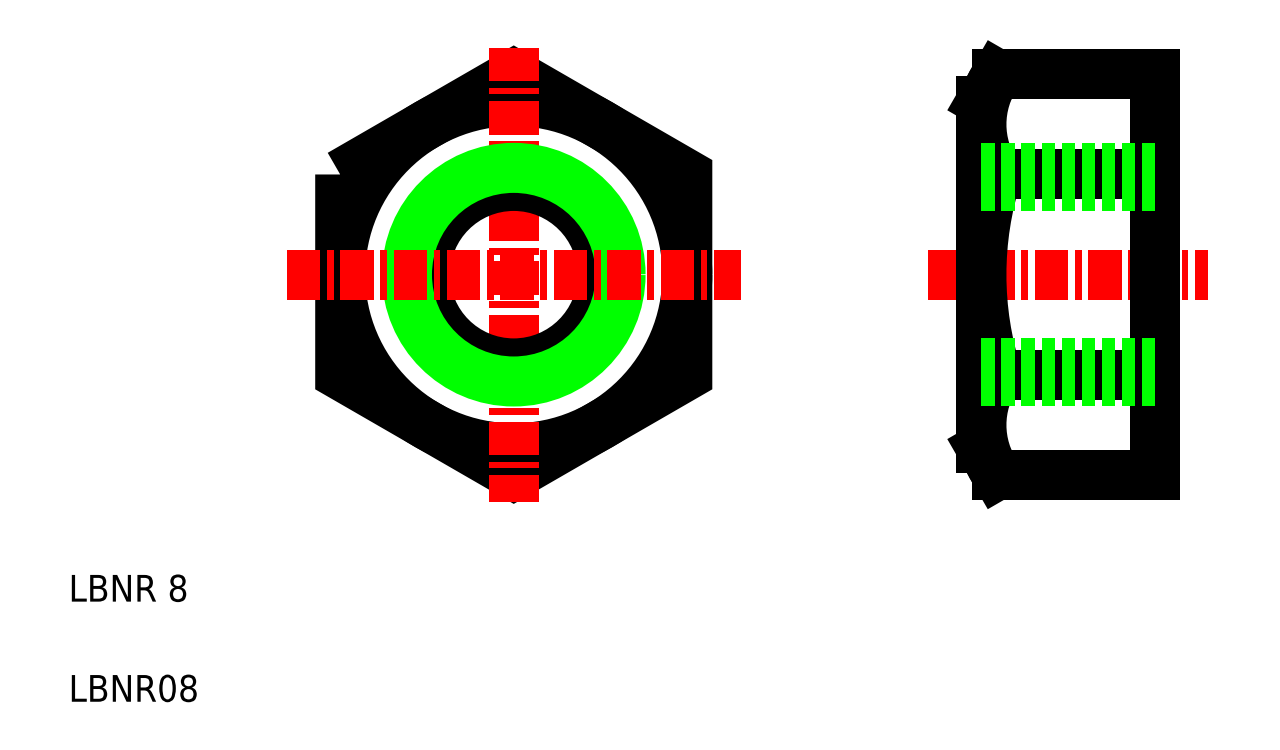
<metadata>
{"format":"dxf","ext":"dxf","renderer":"ezdxf+matplotlib","layout":"modelspace","background":"white","min_lineweight":24,"dpi":150}
</metadata>
<code>
0
SECTION
2
ENTITIES
0
TEXT
8
0
10
2.5
20
2.5
30
0
40
1
1
LBNR08
0
TEXT
8
0
10
2.5
20
6.25
30
0
40
1
1
LBNR 8
0
LINE
8
CENTER
10
34.69
20
18.5
30
0
11
45.19
21
18.5
31
0
0
CIRCLE
8
0
10
19.17
20
18.5
30
0
40
6.5
0
POLYLINE
8
0
66
     1
10
0
20
0
30
0
70
     1
0
VERTEX
8
0
10
12.67
20
22.25
30
0
0
VERTEX
8
0
10
12.67
20
14.74
30
0
0
VERTEX
8
0
10
19.17
20
10.99
30
0
0
VERTEX
8
0
10
25.67
20
14.74
30
0
0
VERTEX
8
0
10
25.67
20
22.25
30
0
0
VERTEX
8
0
10
19.17
20
26
30
0
0
SEQEND
8
0
0
LINE
8
CENTER
10
19.17
20
27
30
0
11
19.17
21
9.996
31
0
0
CIRCLE
8
0
10
19.17
20
18.5
30
0
40
3.323
0
CIRCLE
8
0
10
19.17
20
18.5
30
0
40
4
0
LINE
8
CENTER
10
10.67
20
18.5
30
0
11
27.67
21
18.5
31
0
0
LINE
8
0
10
43.19
20
10.99
30
0
11
43.19
21
26
31
0
0
LINE
8
0
10
36.69
20
12
30
0
11
36.69
21
25
31
0
0
ARC
8
0
10
40.01
20
24.12
30
0
40
3.323
50
145.6
51
214.4
0
LINE
8
0
10
36.69
20
12
30
0
11
37.27
21
10.99
31
0
0
ARC
8
0
10
40.01
20
12.87
30
0
40
3.323
50
145.6
51
214.4
0
LINE
8
0
10
37.27
20
10.99
30
0
11
43.19
21
10.99
31
0
0
ARC
8
0
10
49.11
20
18.5
30
0
40
12.42
50
162.4
51
197.6
0
LINE
8
0
10
37.27
20
14.74
30
0
11
43.19
21
14.74
31
0
0
LINE
8
0
10
43.19
20
14.74
30
0
11
43.19
21
14.74
31
0
0
LINE
8
0
10
37.27
20
22.25
30
0
11
43.19
21
22.25
31
0
0
LINE
8
0
10
43.19
20
18.5
30
0
11
43.19
21
18.5
31
0
0
LINE
8
0
10
37.27
20
26
30
0
11
43.19
21
26
31
0
0
LINE
8
0
10
36.69
20
25
30
0
11
37.27
21
26
31
0
0
LINE
8
0
10
36.69
20
22.5
30
0
11
43.19
21
22.5
31
0
0
LINE
8
0
10
36.69
20
21.82
30
0
11
43.19
21
21.82
31
0
0
LINE
8
0
10
36.69
20
15.17
30
0
11
43.19
21
15.17
31
0
0
LINE
8
0
10
36.69
20
14.5
30
0
11
43.19
21
14.5
31
0
0
ENDSEC
0
EOF

</code>
